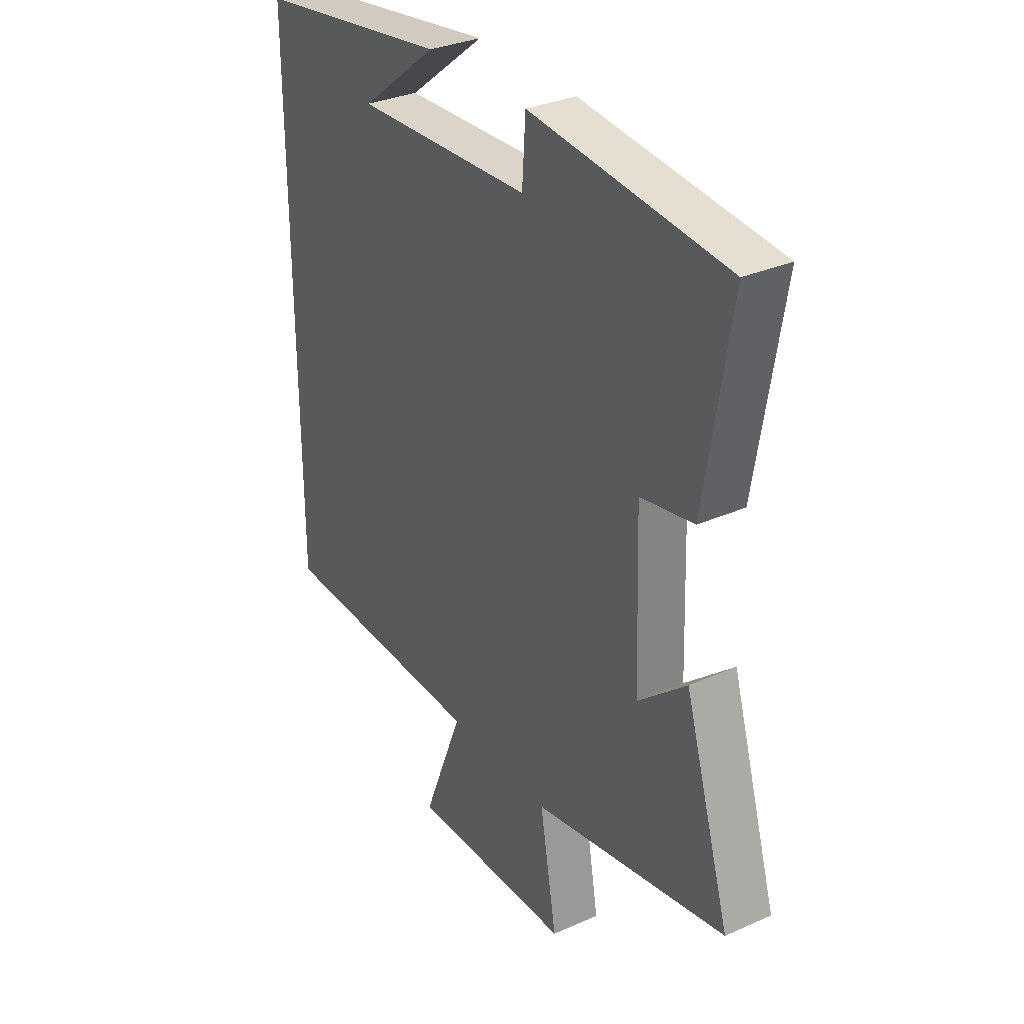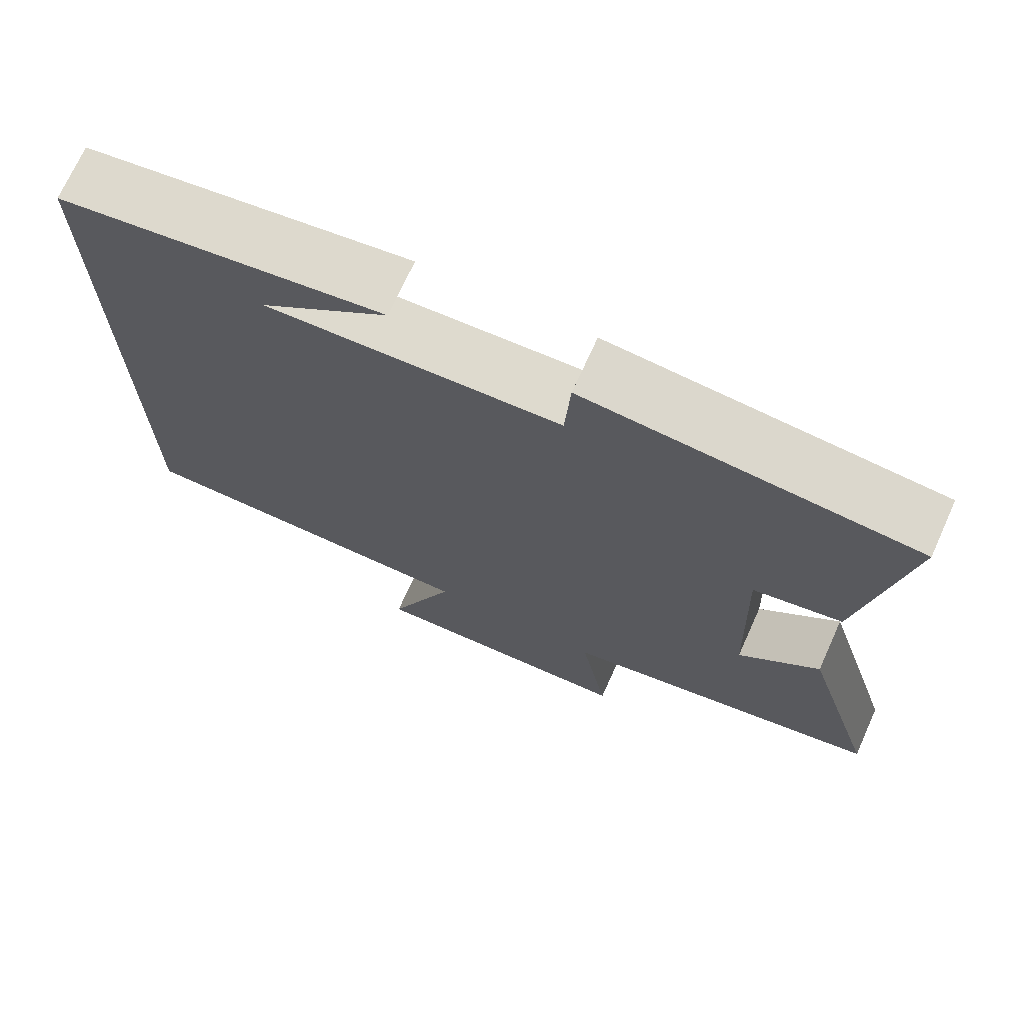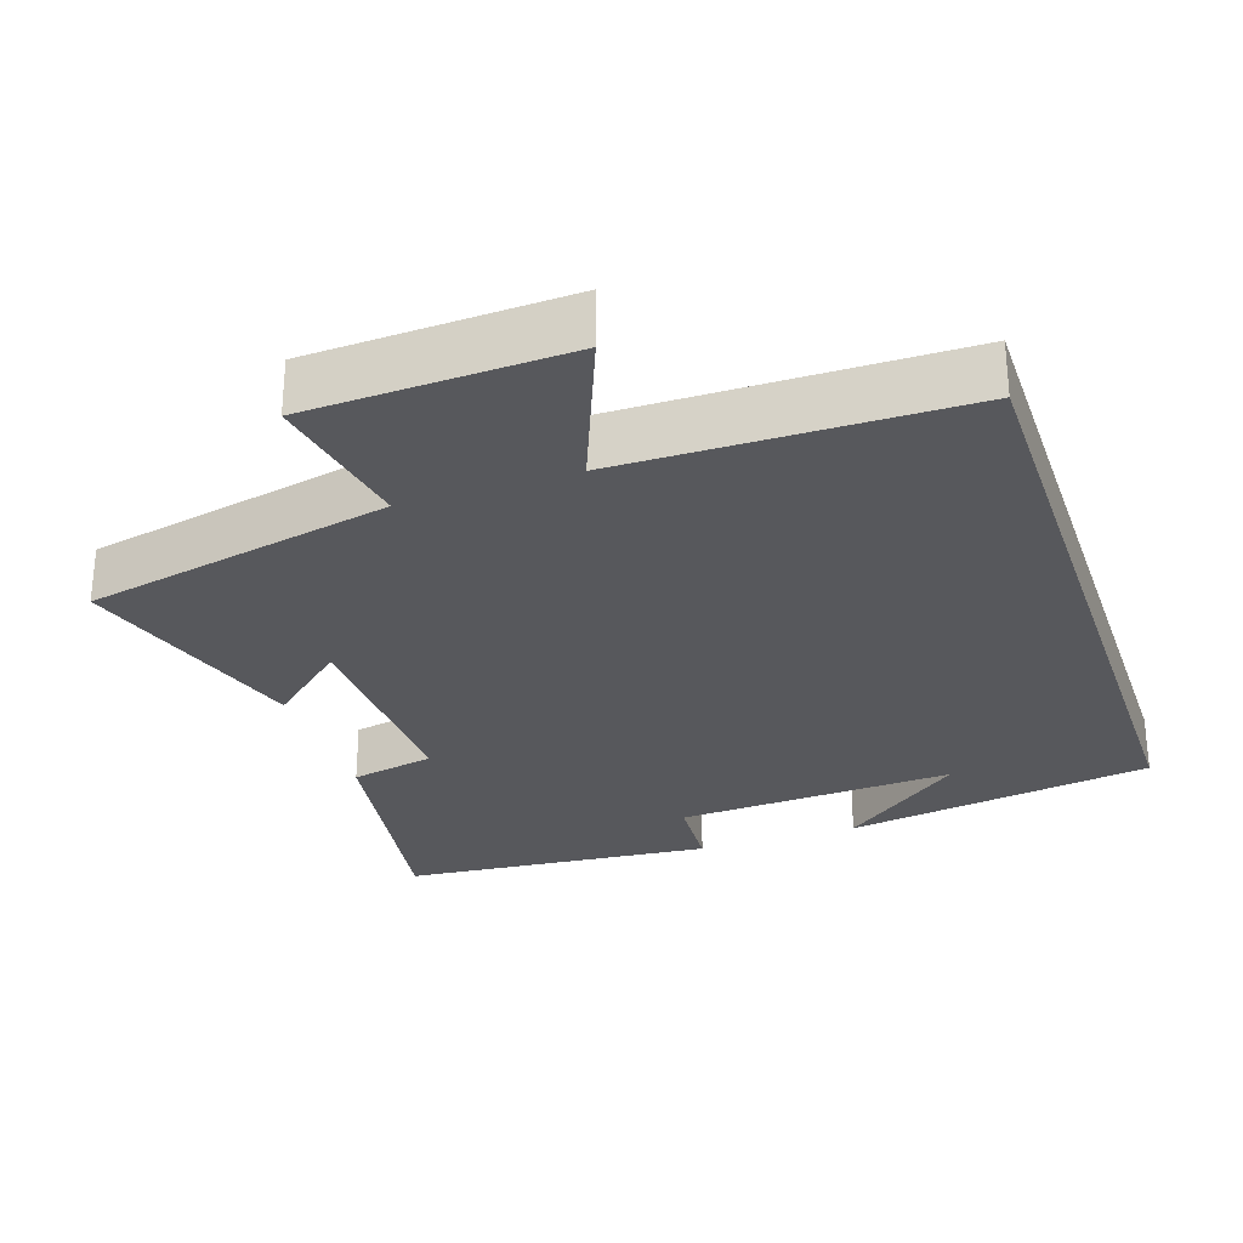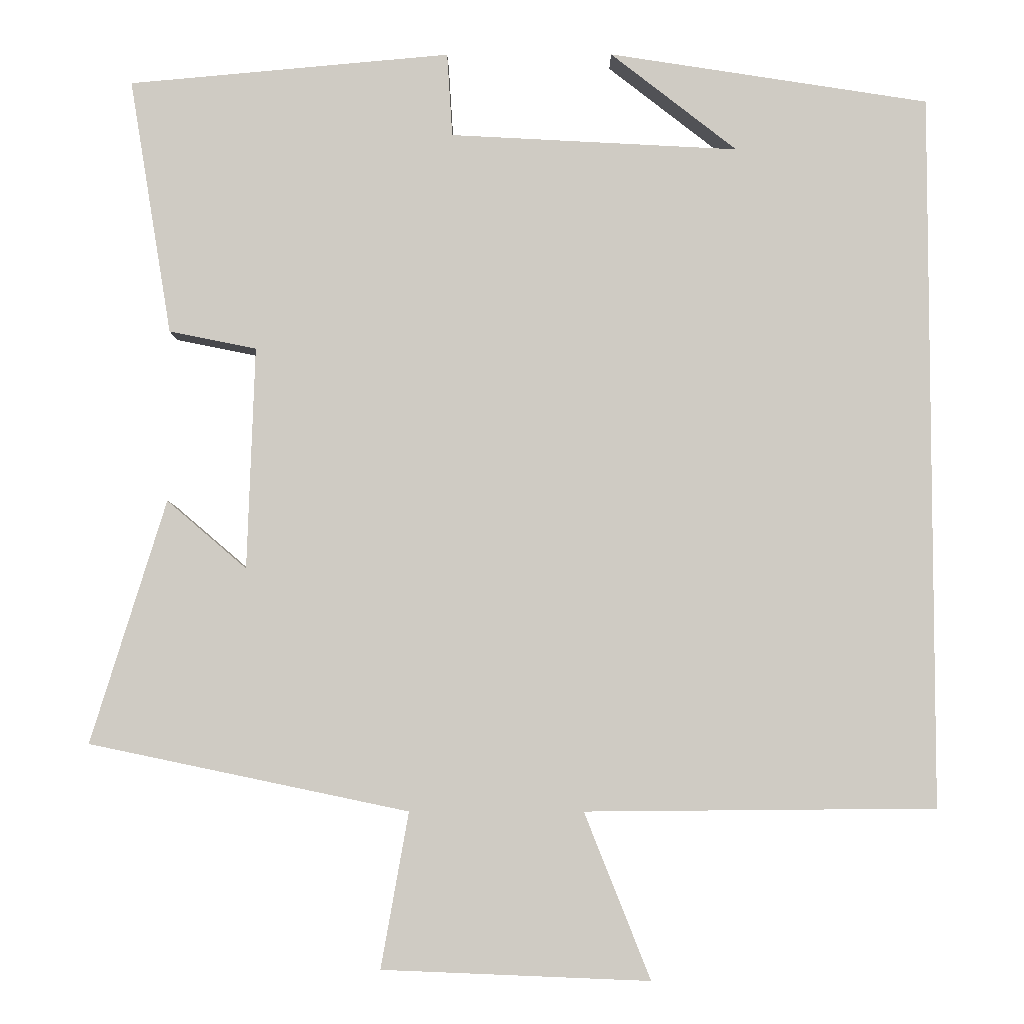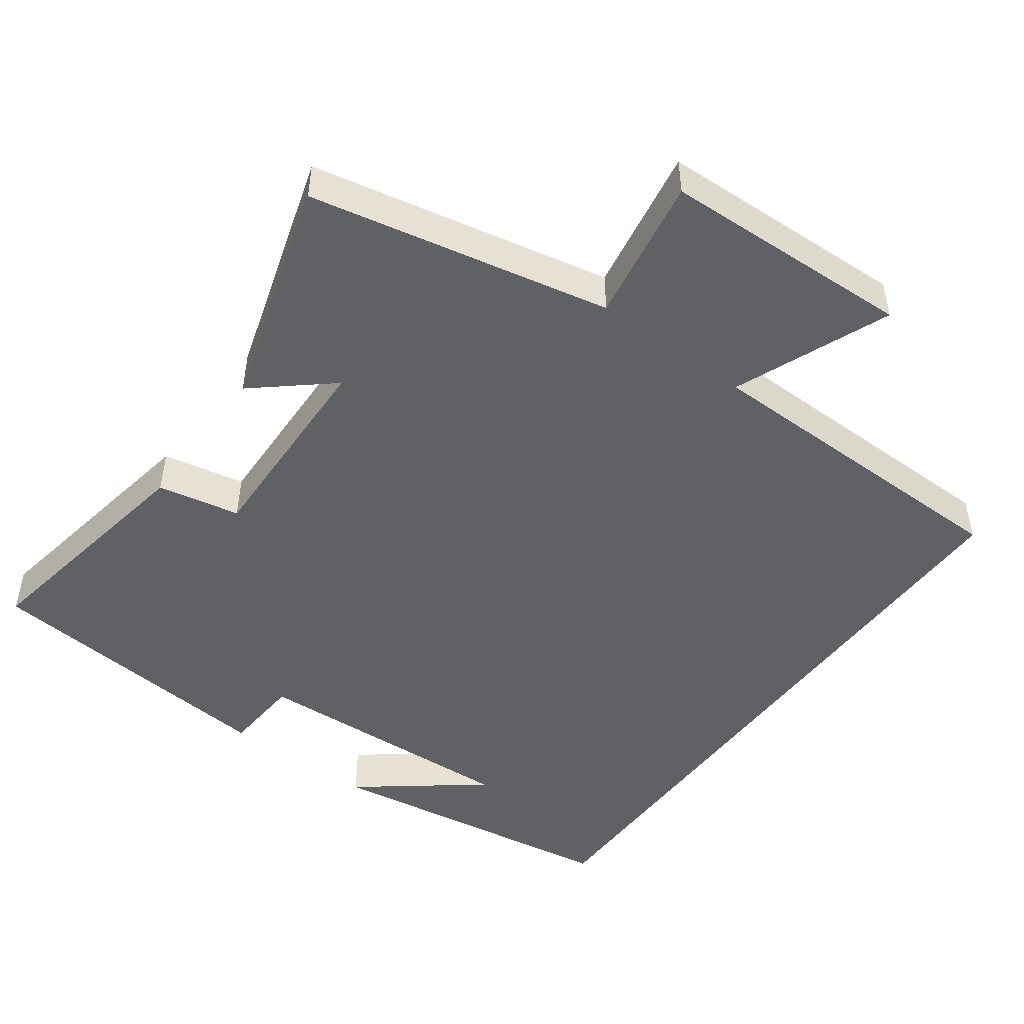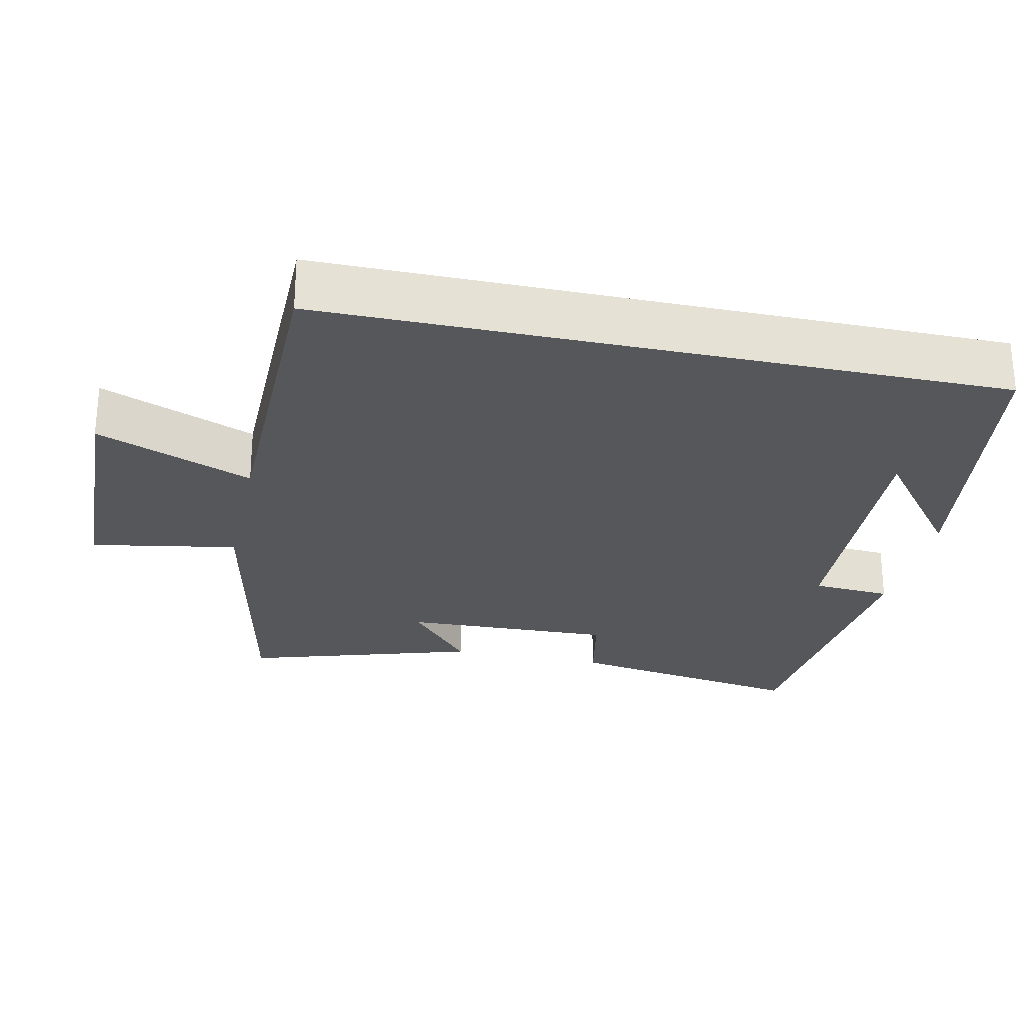
<metadata>
{"format":"obj","ext":"obj","renderer":"f3d","projection":"perspective","resolution":1024,"background":"white","views":[{"elev":32.2,"azim":58.2,"up":"+Z"},{"elev":71.6,"azim":24.3,"up":"+Z"},{"elev":-28.5,"azim":-161.3,"up":"+Y"},{"elev":-5.2,"azim":-179.6,"up":"+Z"},{"elev":-48.4,"azim":143.6,"up":"+Y"},{"elev":-26.5,"azim":-102.3,"up":"+Y"}]}
</metadata>
<code>
v 0.555 0.07 0.462
v 0.5 0.07 0.128
v 0.386 0.07 0.105
v 0.396 0.07 -0.185
v 0.5 0.07 -0.096
v 0.598 0.07 -0.413
v 0.182 0.07 -0.5
v 0.218 0.07 -0.702
v -0.13 0.07 -0.716
v -0.044 0.07 -0.5
v -0.5 0.07 -0.496
v -0.5 0.07 0.435
v -0.083 0.07 0.5
v -0.248 0.07 0.371
v 0.128 0.07 0.391
v 0.135 0.07 0.5
v 0.555 0 0.462
v 0.5 0 0.128
v 0.386 0 0.105
v 0.396 0 -0.185
v 0.5 0 -0.096
v 0.598 0 -0.413
v 0.182 0 -0.5
v 0.218 0 -0.702
v -0.13 0 -0.716
v -0.044 0 -0.5
v -0.5 0 -0.496
v -0.5 0 0.435
v -0.083 0 0.5
v -0.248 0 0.371
v 0.128 0 0.391
v 0.135 0 0.5
f 1 2 3
f 16 1 3
f 15 16 3
f 14 15 3 4
f 12 13 14
f 12 14 4
f 11 12 4
f 10 11 4
f 7 8 9 10
f 7 10 4
f 4 5 6 7
f 19 18 17
f 19 17 32
f 19 32 31
f 20 19 31 30
f 30 29 28
f 20 30 28
f 20 28 27
f 20 27 26
f 26 25 24 23
f 20 26 23
f 23 22 21 20
f 1 17 18 2
f 2 18 19 3
f 3 19 20 4
f 4 20 21 5
f 5 21 22 6
f 6 22 23 7
f 7 23 24 8
f 8 24 25 9
f 9 25 26 10
f 10 26 27 11
f 11 27 28 12
f 12 28 29 13
f 13 29 30 14
f 14 30 31 15
f 15 31 32 16
f 16 32 17 1

</code>
